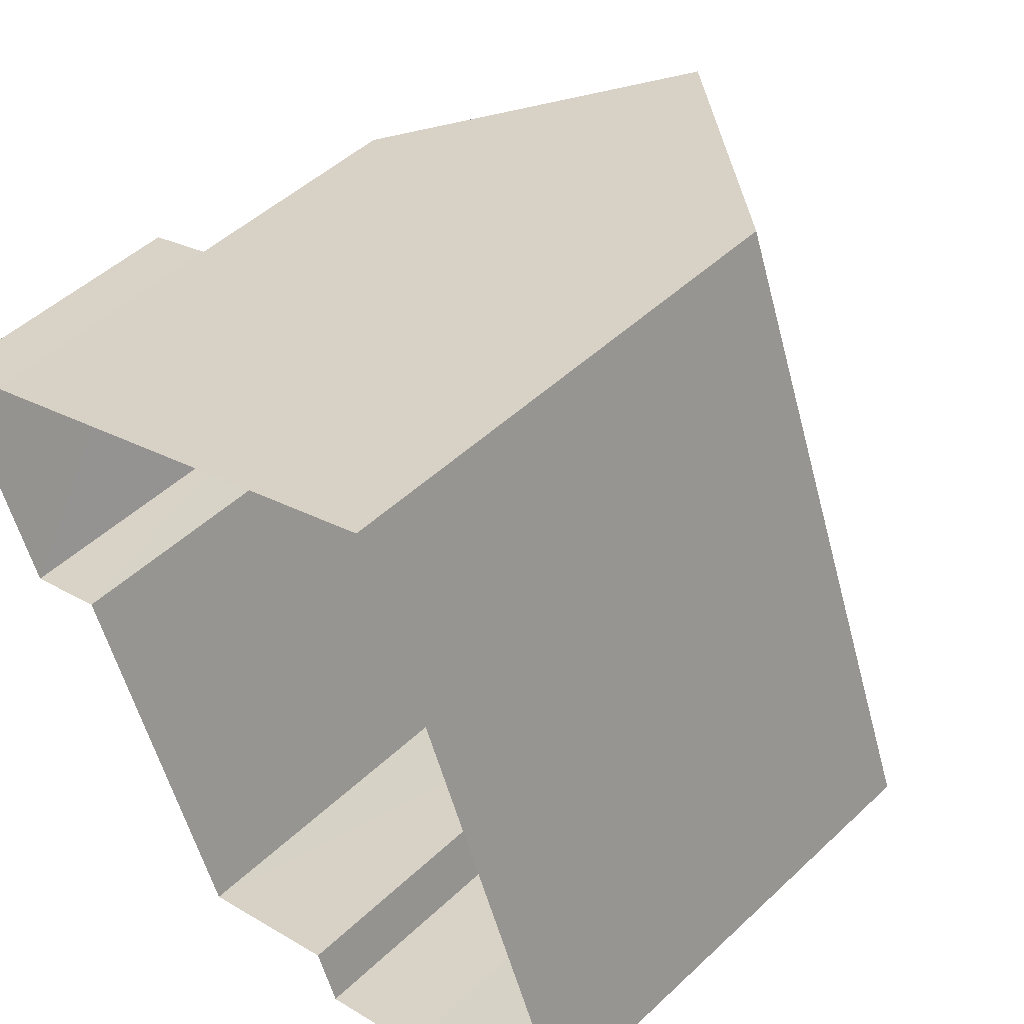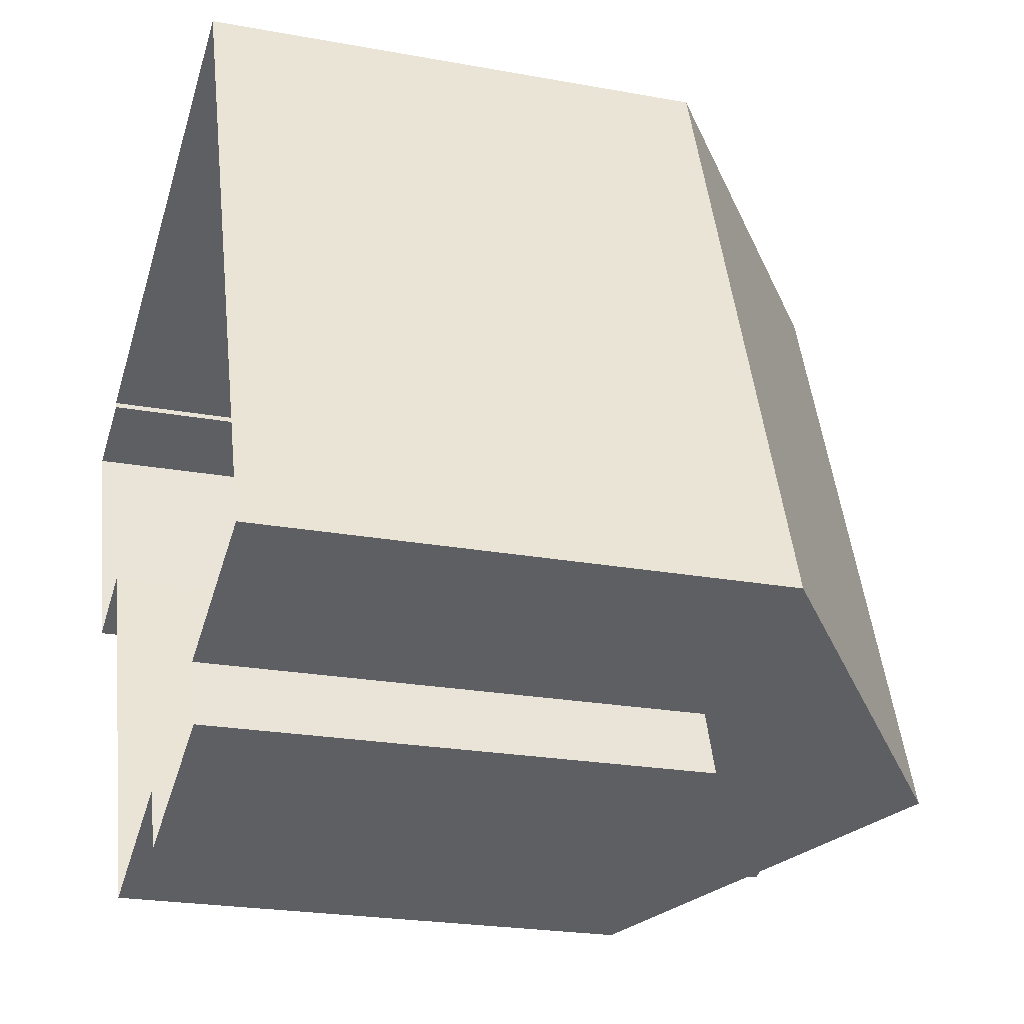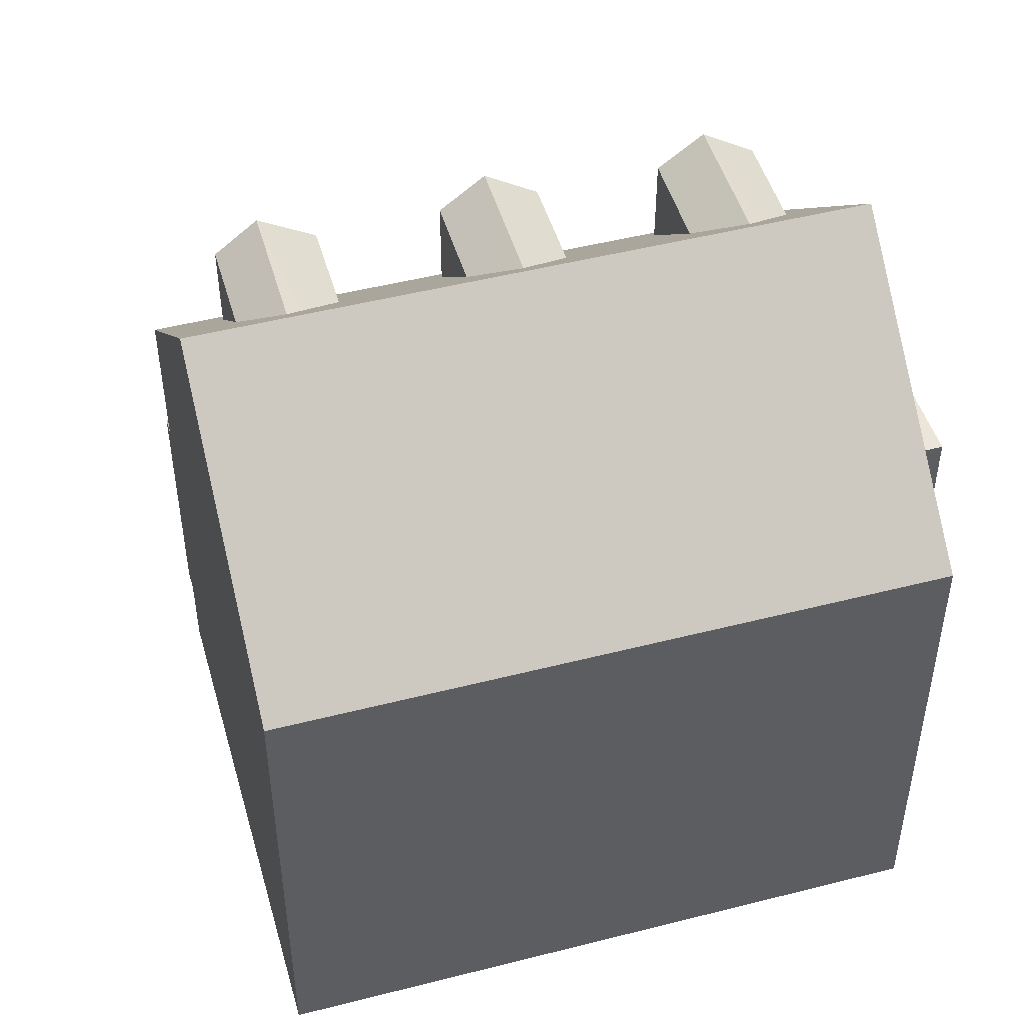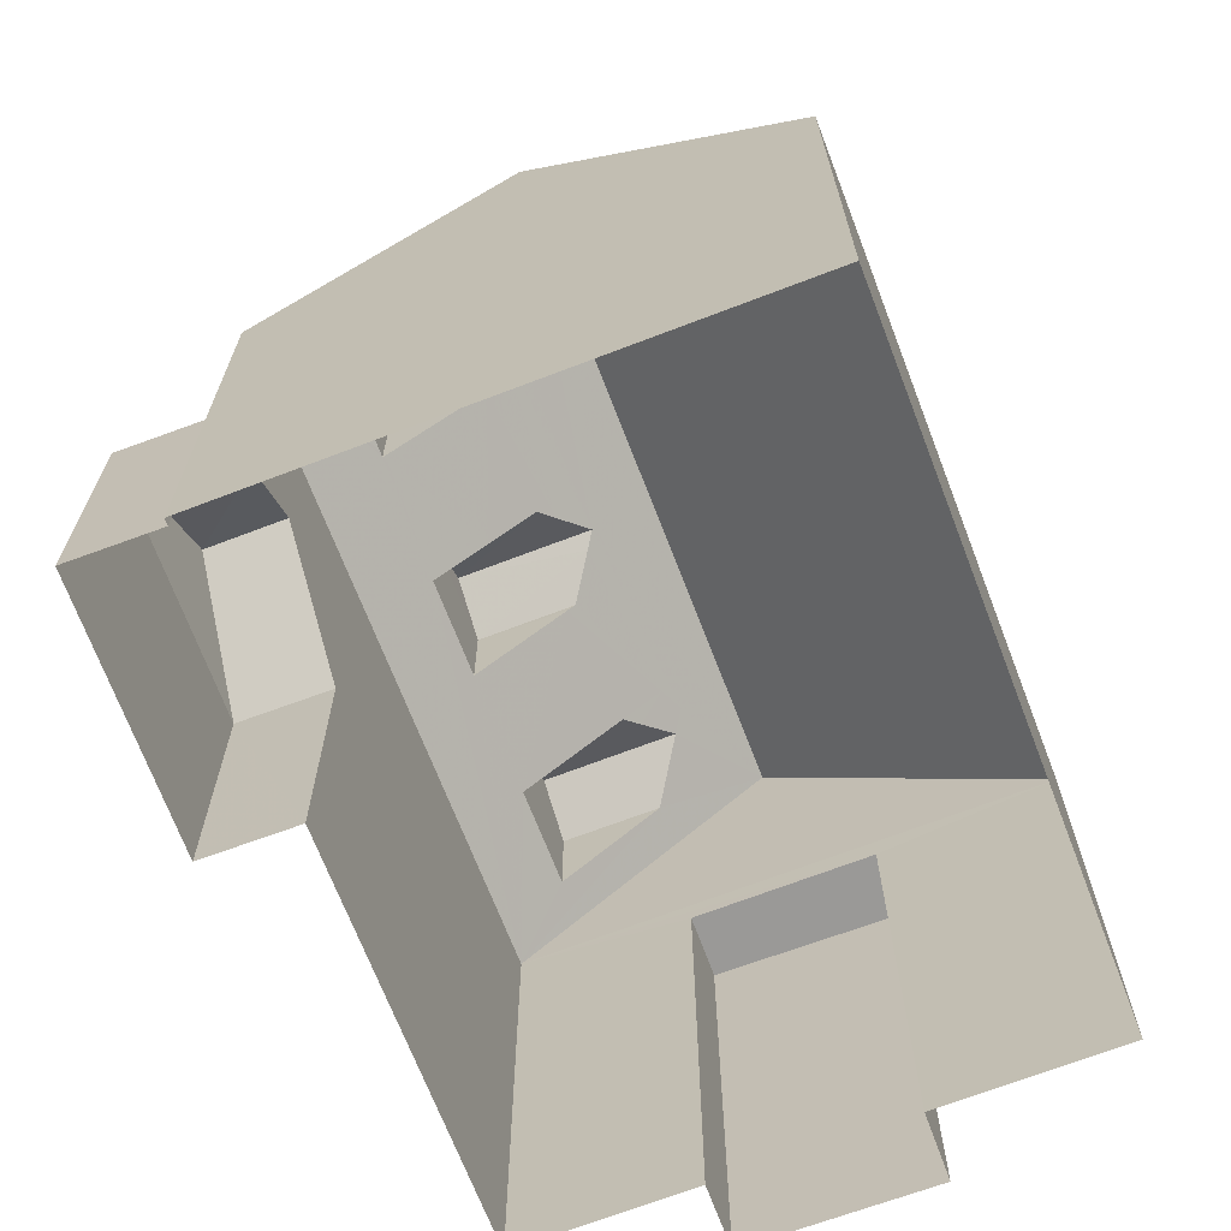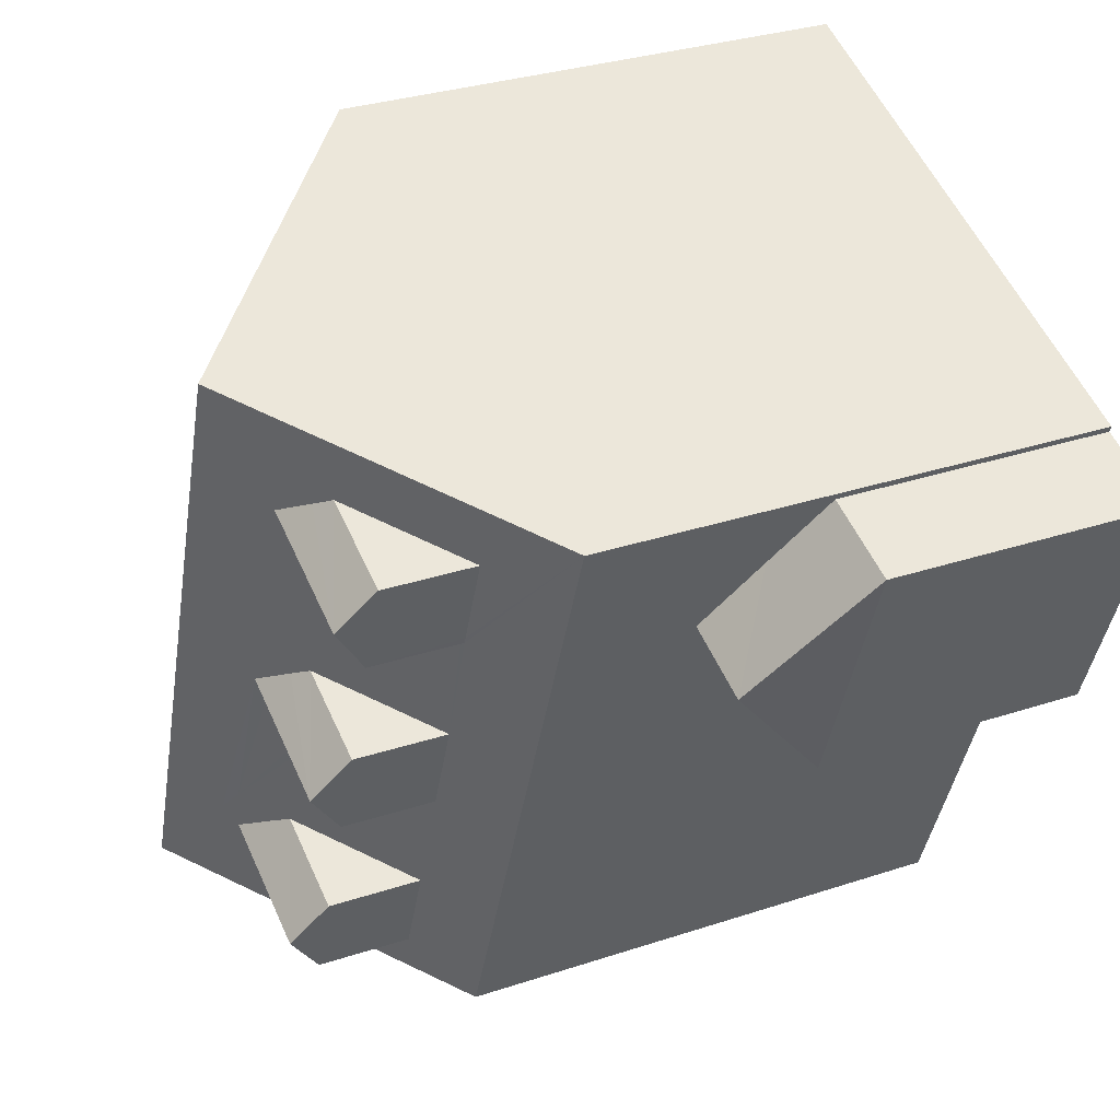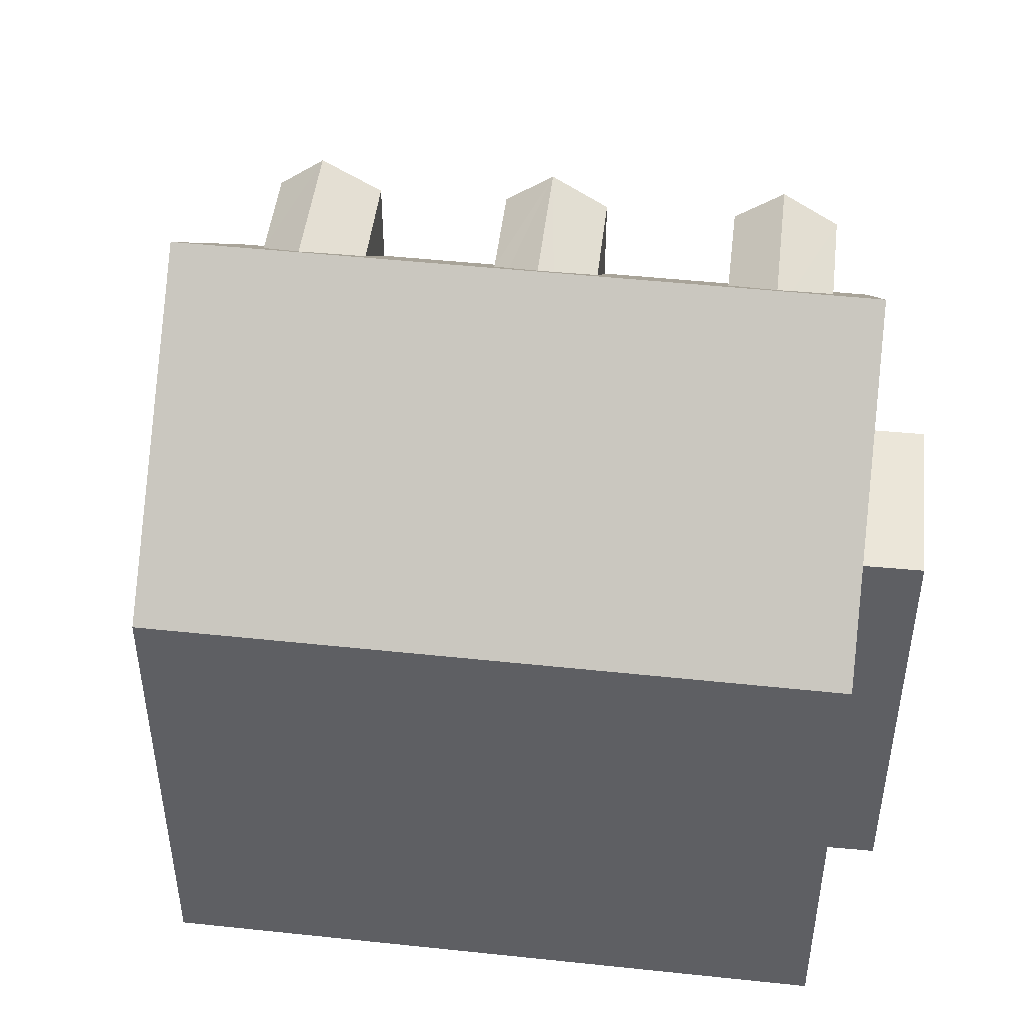
<metadata>
{"format":"obj","ext":"obj","renderer":"f3d","projection":"perspective","resolution":1024,"background":"white","views":[{"elev":48.5,"azim":-136.2,"up":"+Y"},{"elev":-22.7,"azim":-107.5,"up":"+Y"},{"elev":48.5,"azim":-126.5,"up":"+Z"},{"elev":-69.0,"azim":-179.6,"up":"+Z"},{"elev":31.2,"azim":64.7,"up":"+Y"},{"elev":47.8,"azim":-103.8,"up":"+Z"}]}
</metadata>
<code>
v -9719 -3.673e+04 28.9
v -9720 -3.674e+04 28.9
v -9723 -3.674e+04 28.9
v -9713 -3.673e+04 28.89
v -9713 -3.673e+04 28.89
v -9718 -3.674e+04 28.89
v -9721 -3.674e+04 28.9
v -9718 -3.674e+04 28.89
v -9713 -3.674e+04 28.89
v -9711 -3.673e+04 28.89
v -9714 -3.674e+04 28.89
v -9716 -3.674e+04 28.89
v -9714 -3.674e+04 32.53
v -9713 -3.674e+04 32.53
v -9713 -3.673e+04 33.42
v -9712 -3.673e+04 33.9
v -9713 -3.673e+04 33.9
v -9713 -3.673e+04 33.2
v -9711 -3.673e+04 32.53
v -9713 -3.673e+04 32.53
v -9718 -3.674e+04 38.2
v -9718 -3.674e+04 38.04
v -9718 -3.674e+04 38.07
v -9717 -3.674e+04 37.74
v -9717 -3.674e+04 37.58
v -9715 -3.673e+04 37.58
v -9715 -3.674e+04 37
v -9714 -3.673e+04 36.41
v -9714 -3.673e+04 36.38
v -9713 -3.673e+04 35.63
v -9714 -3.673e+04 36.38
v -9716 -3.674e+04 37.58
v -9716 -3.674e+04 37.58
v -9716 -3.674e+04 37.48
v -9716 -3.673e+04 38.75
v -9715 -3.673e+04 37.58
v -9716 -3.674e+04 37.74
v -9717 -3.674e+04 38.05
v -9719 -3.674e+04 38.75
v -9715 -3.673e+04 37.75
v -9716 -3.673e+04 37.91
v -9717 -3.674e+04 37.92
v -9716 -3.673e+04 38.04
v -9718 -3.674e+04 37.58
v -9716 -3.674e+04 35.63
v -9715 -3.674e+04 36.35
v -9714 -3.673e+04 36.38
v -9715 -3.674e+04 36.35
v -9716 -3.674e+04 36.34
v -9718 -3.674e+04 37.92
v -9716 -3.674e+04 36.34
v -9723 -3.674e+04 35.64
v -9719 -3.673e+04 35.64
v -9718 -3.674e+04 35.27
v -9721 -3.674e+04 35.28
v -9718 -3.674e+04 35.27
v -9720 -3.674e+04 35.28
v -9716 -3.674e+04 37.58
v -9716 -3.674e+04 38.04
v -9716 -3.674e+04 37.58
v -9715 -3.674e+04 37.58
v -9715 -3.674e+04 38.04
v -9715 -3.674e+04 37.58
v -9714 -3.673e+04 37.58
v -9714 -3.673e+04 38.04
v -9714 -3.673e+04 37.58
f 1 2 3
f 1 4 5
f 6 7 2
f 7 6 8
f 9 5 10
f 6 11 12
f 11 5 9
f 11 2 1
f 11 1 5
f 11 6 2
f 13 14 15
f 15 14 16
f 17 15 16
f 18 17 16
f 18 16 19
f 20 18 19
f 16 14 19
f 21 22 23
f 24 25 23
f 22 24 23
f 26 27 28
f 29 30 31
f 27 26 32
f 33 23 34
f 30 35 36
f 26 37 32
f 23 38 21
f 38 35 39
f 31 30 36
f 40 36 35
f 21 38 39
f 26 41 37
f 42 23 33
f 37 41 38
f 23 42 38
f 40 35 43
f 38 41 43
f 43 35 38
f 44 39 45
f 46 45 30
f 21 39 22
f 25 34 23
f 27 46 28
f 29 47 30
f 48 34 49
f 28 46 47
f 46 48 45
f 22 39 50
f 44 50 39
f 45 51 44
f 49 34 25
f 45 49 51
f 47 46 30
f 48 49 45
f 35 52 39
f 35 53 52
f 54 55 56
f 54 57 55
f 50 44 58
f 50 58 59
f 22 50 59
f 59 24 22
f 25 24 59
f 60 25 59
f 42 61 62
f 38 42 62
f 33 61 42
f 37 38 62
f 32 62 63
f 32 37 62
f 26 64 41
f 41 64 65
f 43 41 65
f 40 43 65
f 36 65 66
f 36 40 65
f 11 9 14
f 13 11 14
f 5 19 10
f 5 20 19
f 19 9 10
f 19 14 9
f 5 4 20
f 4 30 20
f 11 13 12
f 17 30 45
f 12 13 45
f 20 30 18
f 13 15 45
f 18 30 17
f 15 17 45
f 6 12 54
f 12 45 54
f 2 57 3
f 57 45 52
f 54 45 57
f 3 57 52
f 35 30 53
f 45 39 52
f 53 1 3
f 52 53 3
f 1 30 4
f 1 53 30
f 54 56 8
f 6 54 8
f 56 7 8
f 56 55 7
f 57 7 55
f 57 2 7
f 59 58 60
f 60 49 25
f 51 60 58
f 51 49 60
f 58 44 51
f 62 61 63
f 27 32 63
f 46 27 63
f 63 61 48
f 46 63 48
f 61 33 34
f 48 61 34
f 65 64 66
f 31 36 66
f 64 29 66
f 66 29 31
f 47 29 64
f 64 26 28
f 47 64 28

</code>
